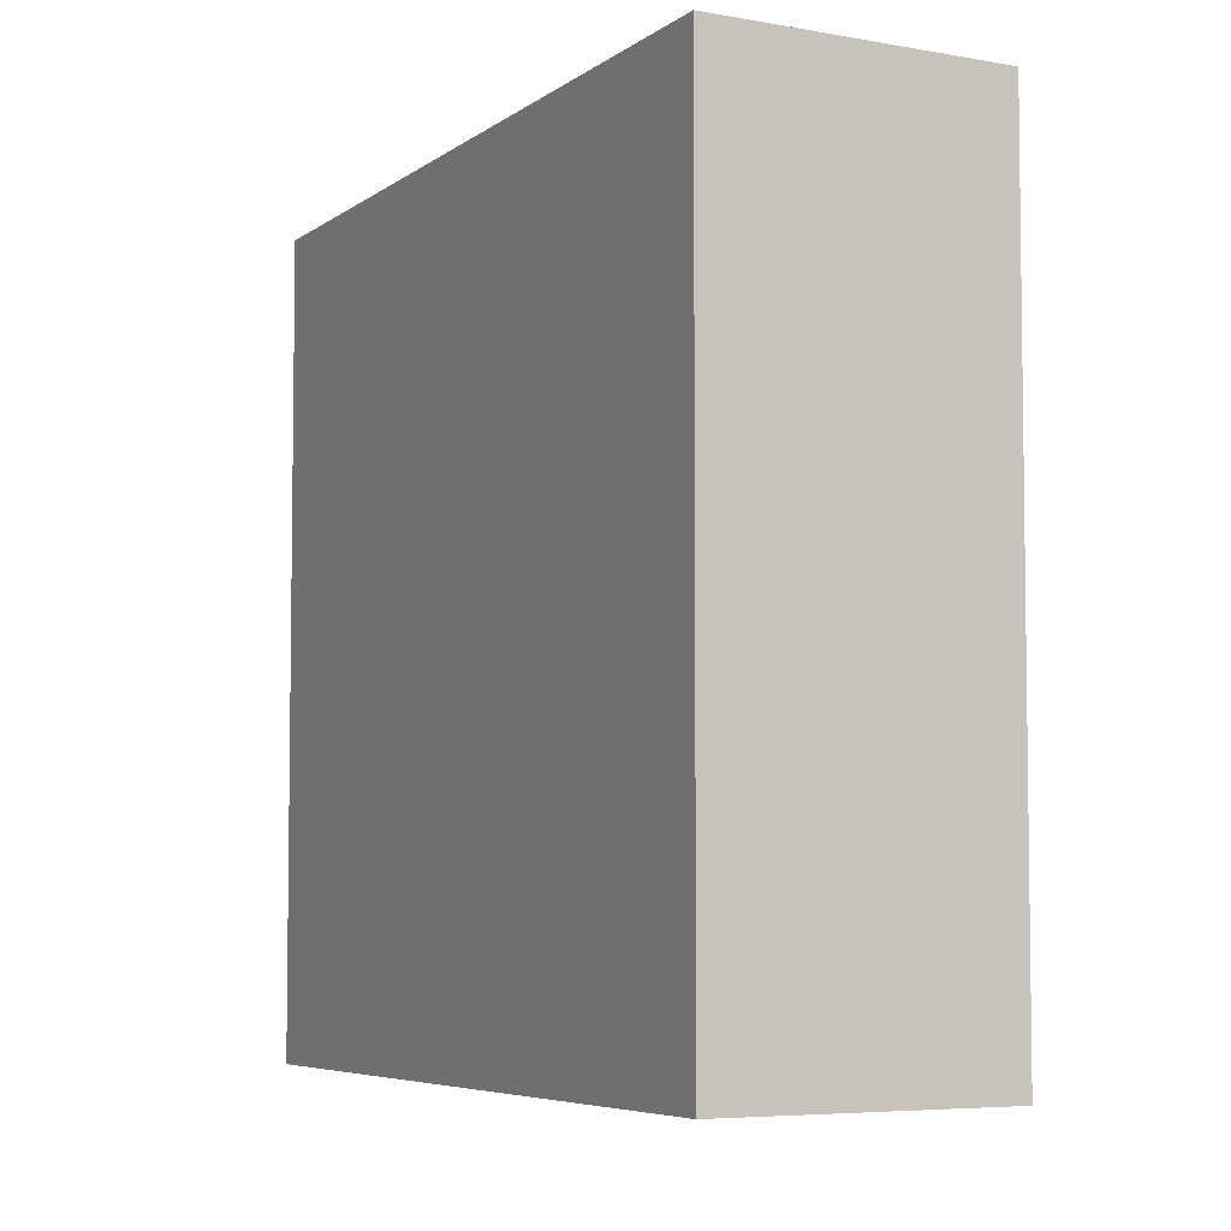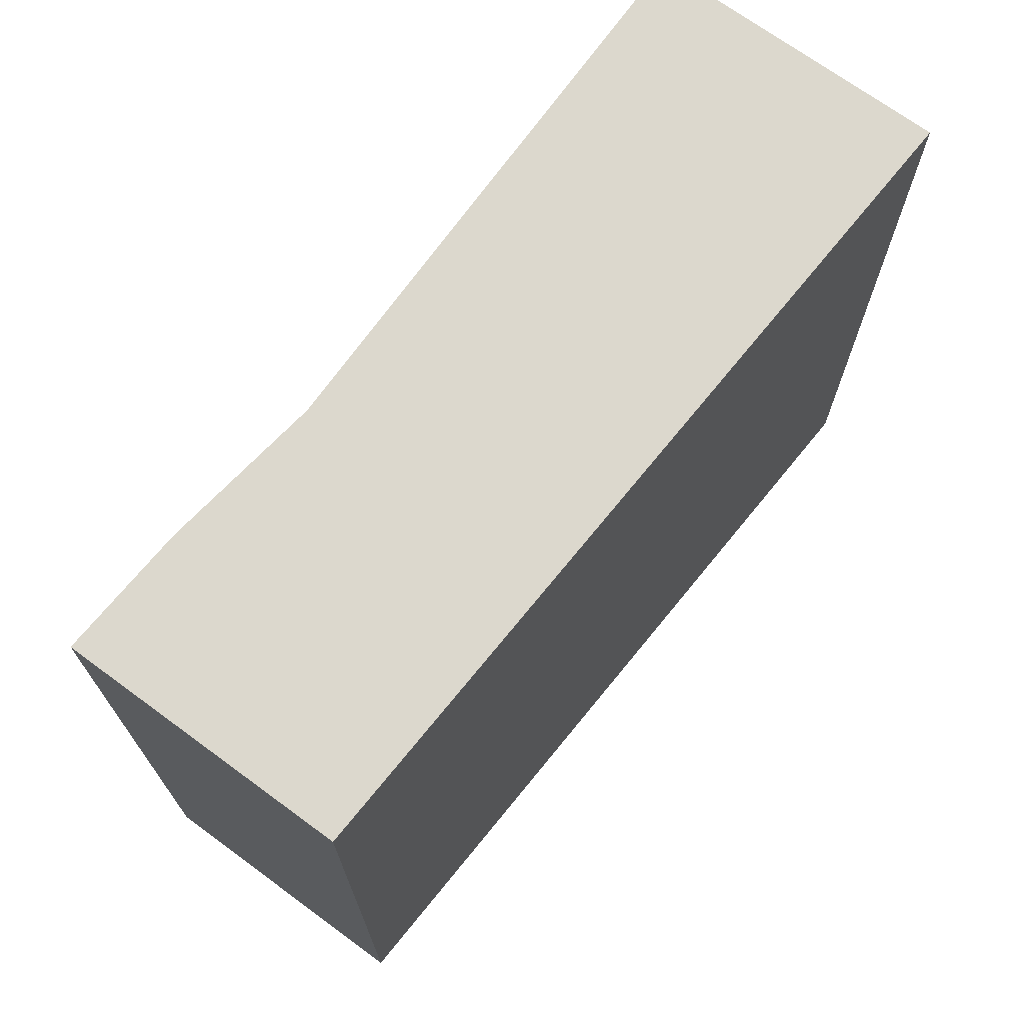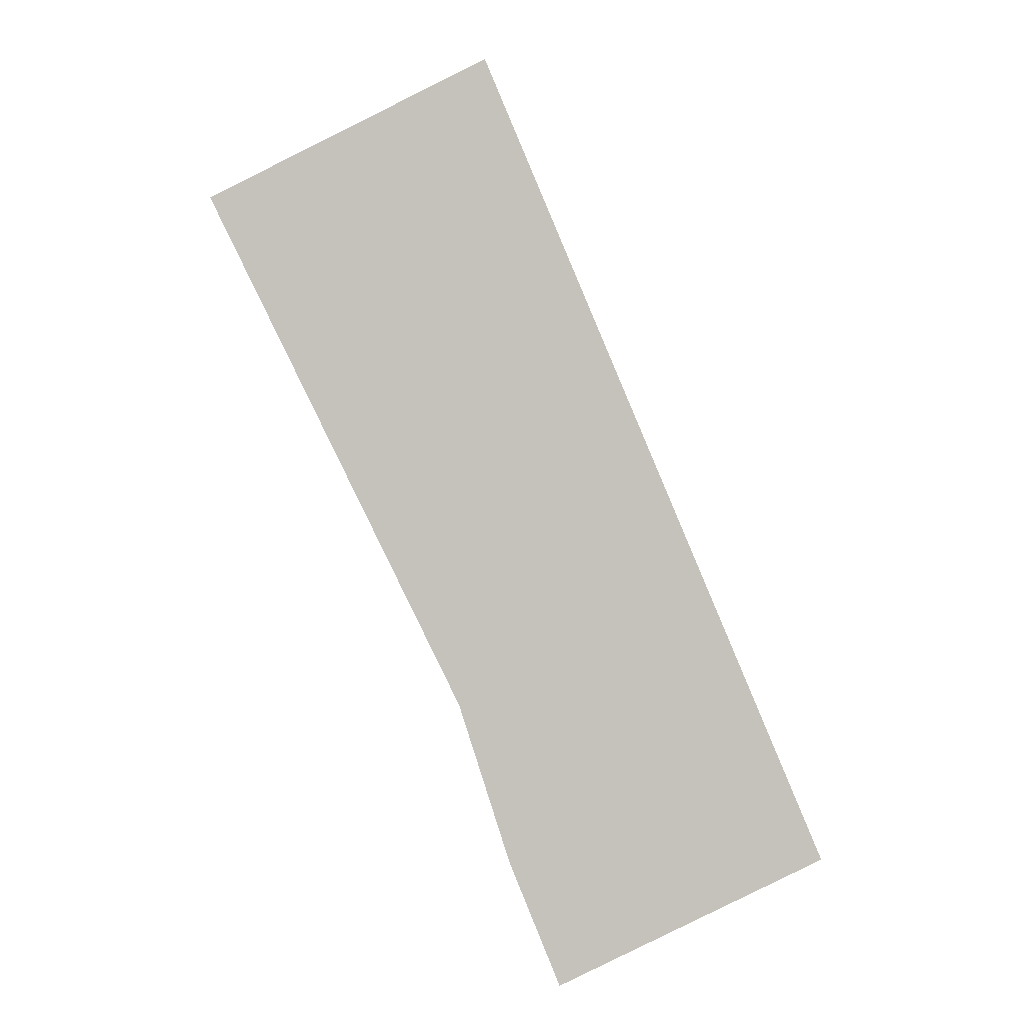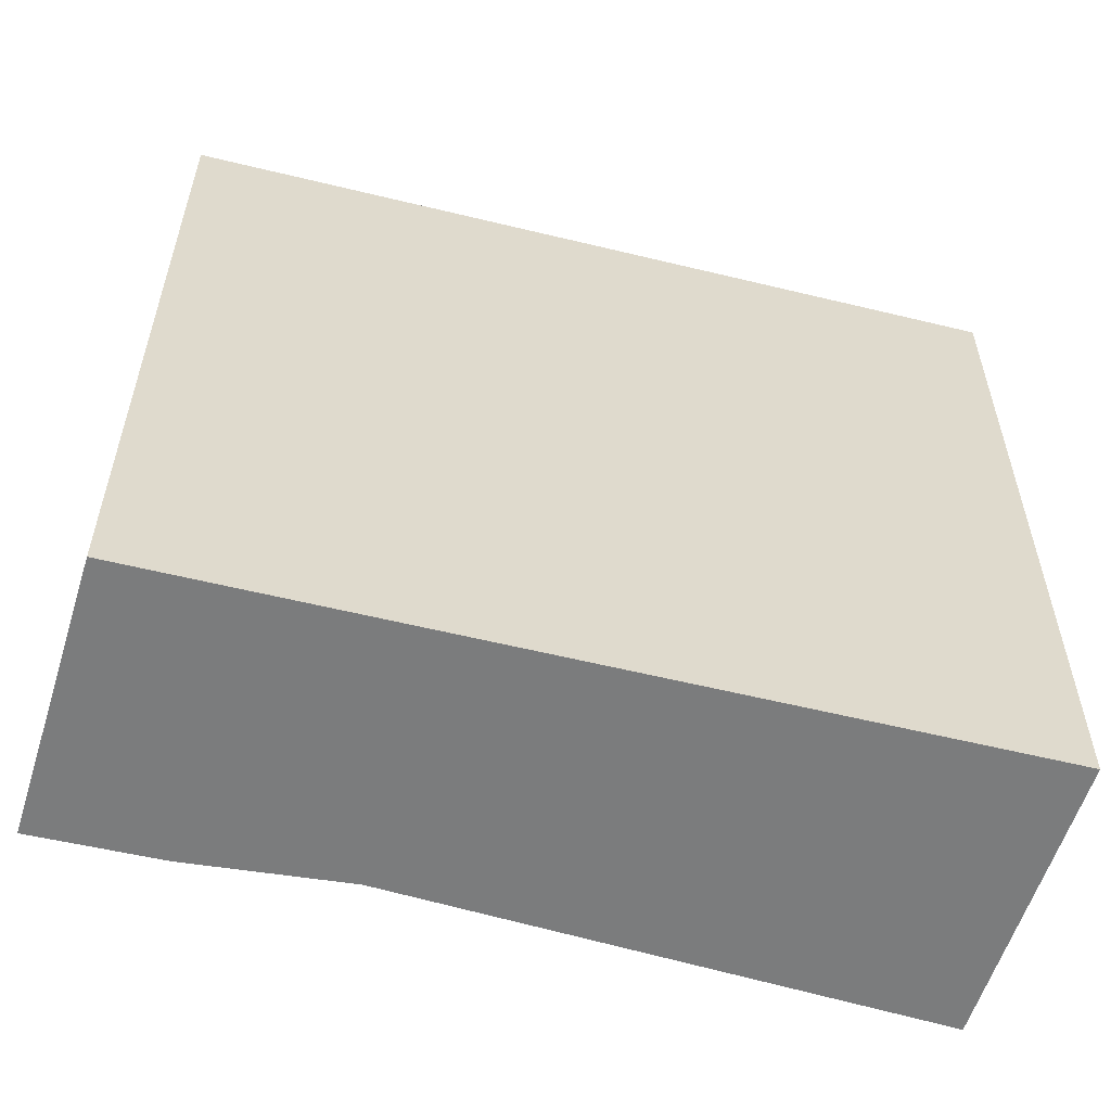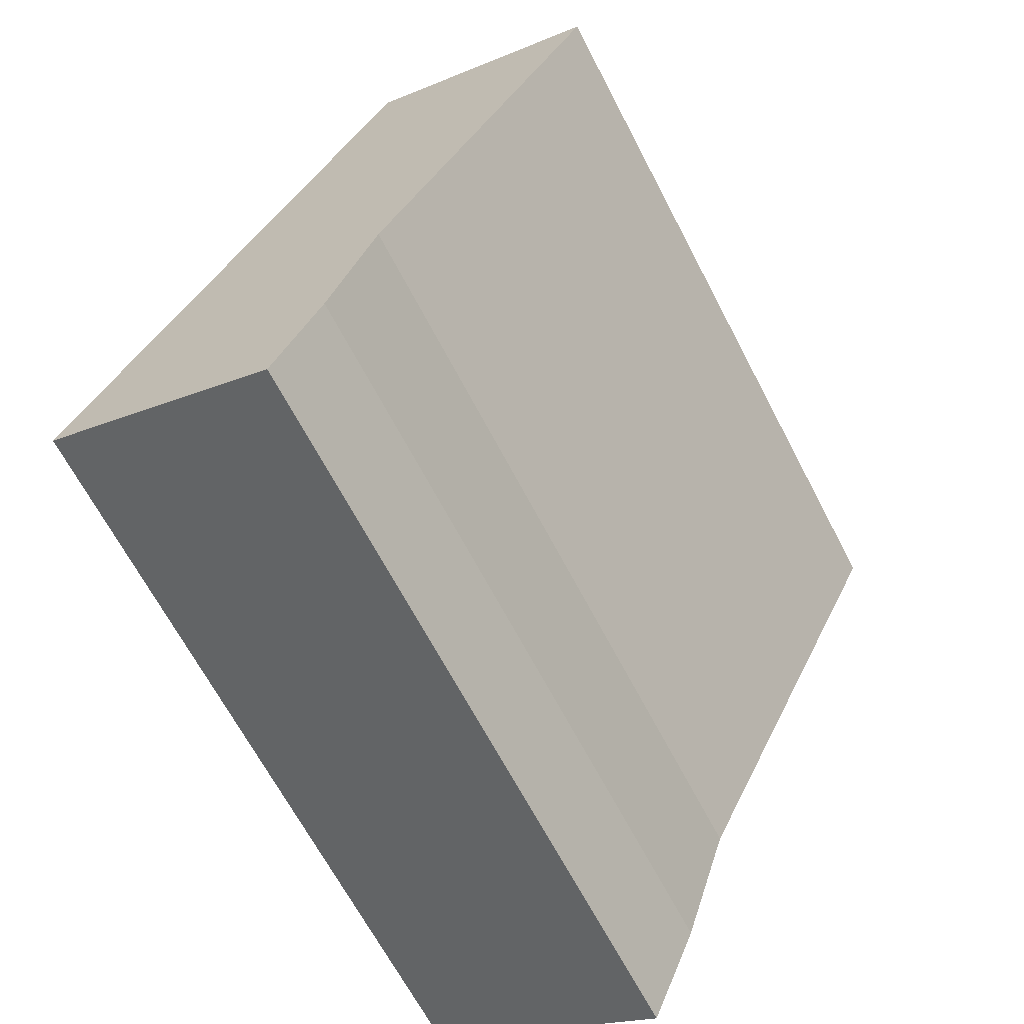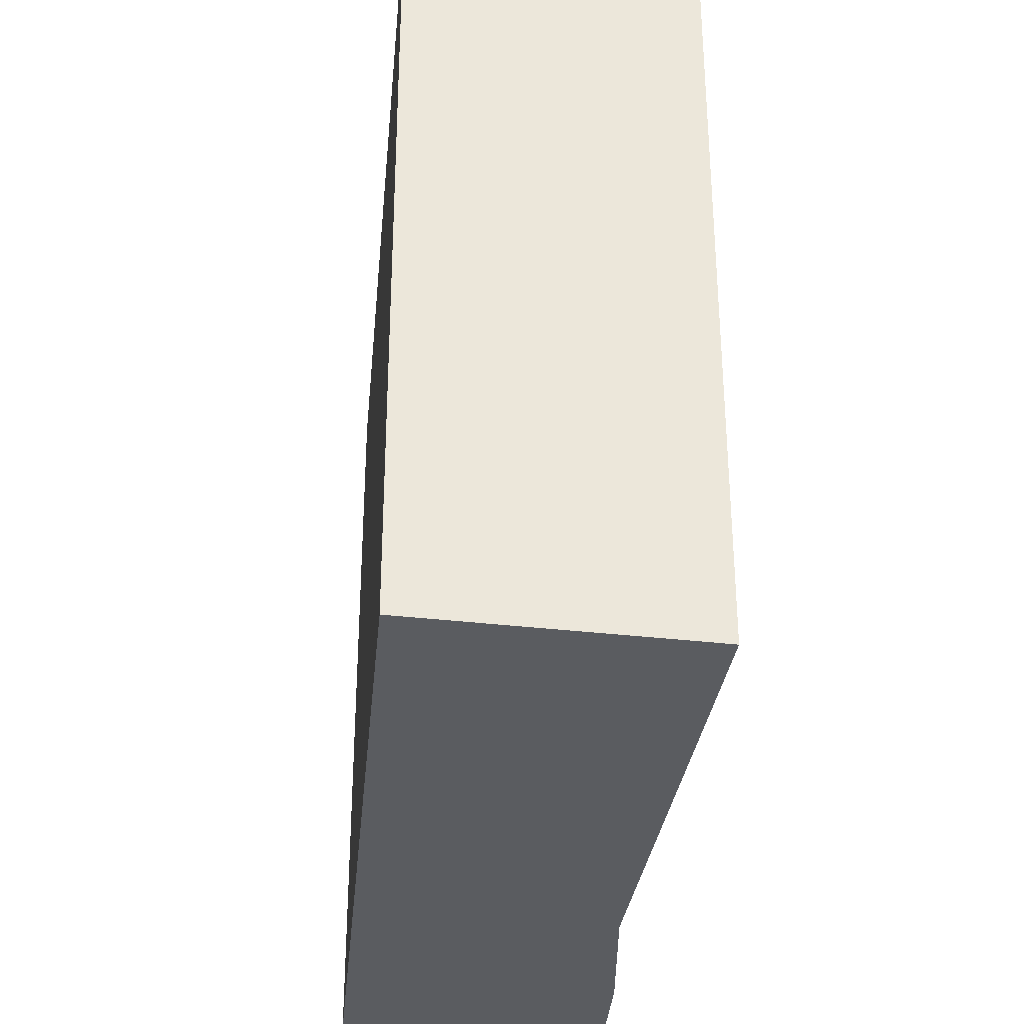
<metadata>
{"format":"obj","ext":"obj","renderer":"f3d","projection":"perspective","resolution":1024,"background":"white","views":[{"elev":-5.6,"azim":-3.2,"up":"+Y"},{"elev":72.6,"azim":-117.9,"up":"+Y"},{"elev":1.9,"azim":179.2,"up":"+Z"},{"elev":-58.6,"azim":-81.2,"up":"+Y"},{"elev":-66.6,"azim":27.6,"up":"+Z"},{"elev":-34.4,"azim":17.7,"up":"+Y"}]}
</metadata>
<code>
v  1.823 4.126 0.784
v  1.693 4.126 4.004
v  3.058 4.126 3.317
v  1.57 4.126 -0.011
v  0 4.126 2.526e-16
v  1.318 4.126 -0.636
v  3.058 -2.031e-16 3.317
v  1.823 -4.801e-17 0.784
v  1.57 6.736e-19 -0.011
v  1.318 3.894e-17 -0.636
v  0 0 0
v  1.693 -2.452e-16 4.004
g defaultobject
f 1 2 3
f 2 1 4
f 2 4 5
f 5 4 6
f 7 1 3
f 1 7 8
f 8 4 1
f 4 8 9
f 9 6 4
f 6 9 10
f 10 5 6
f 5 10 11
f 11 2 5
f 2 11 12
f 12 3 2
f 3 12 7
f 9 11 10
f 11 9 8
f 11 8 12
f 12 8 7

</code>
